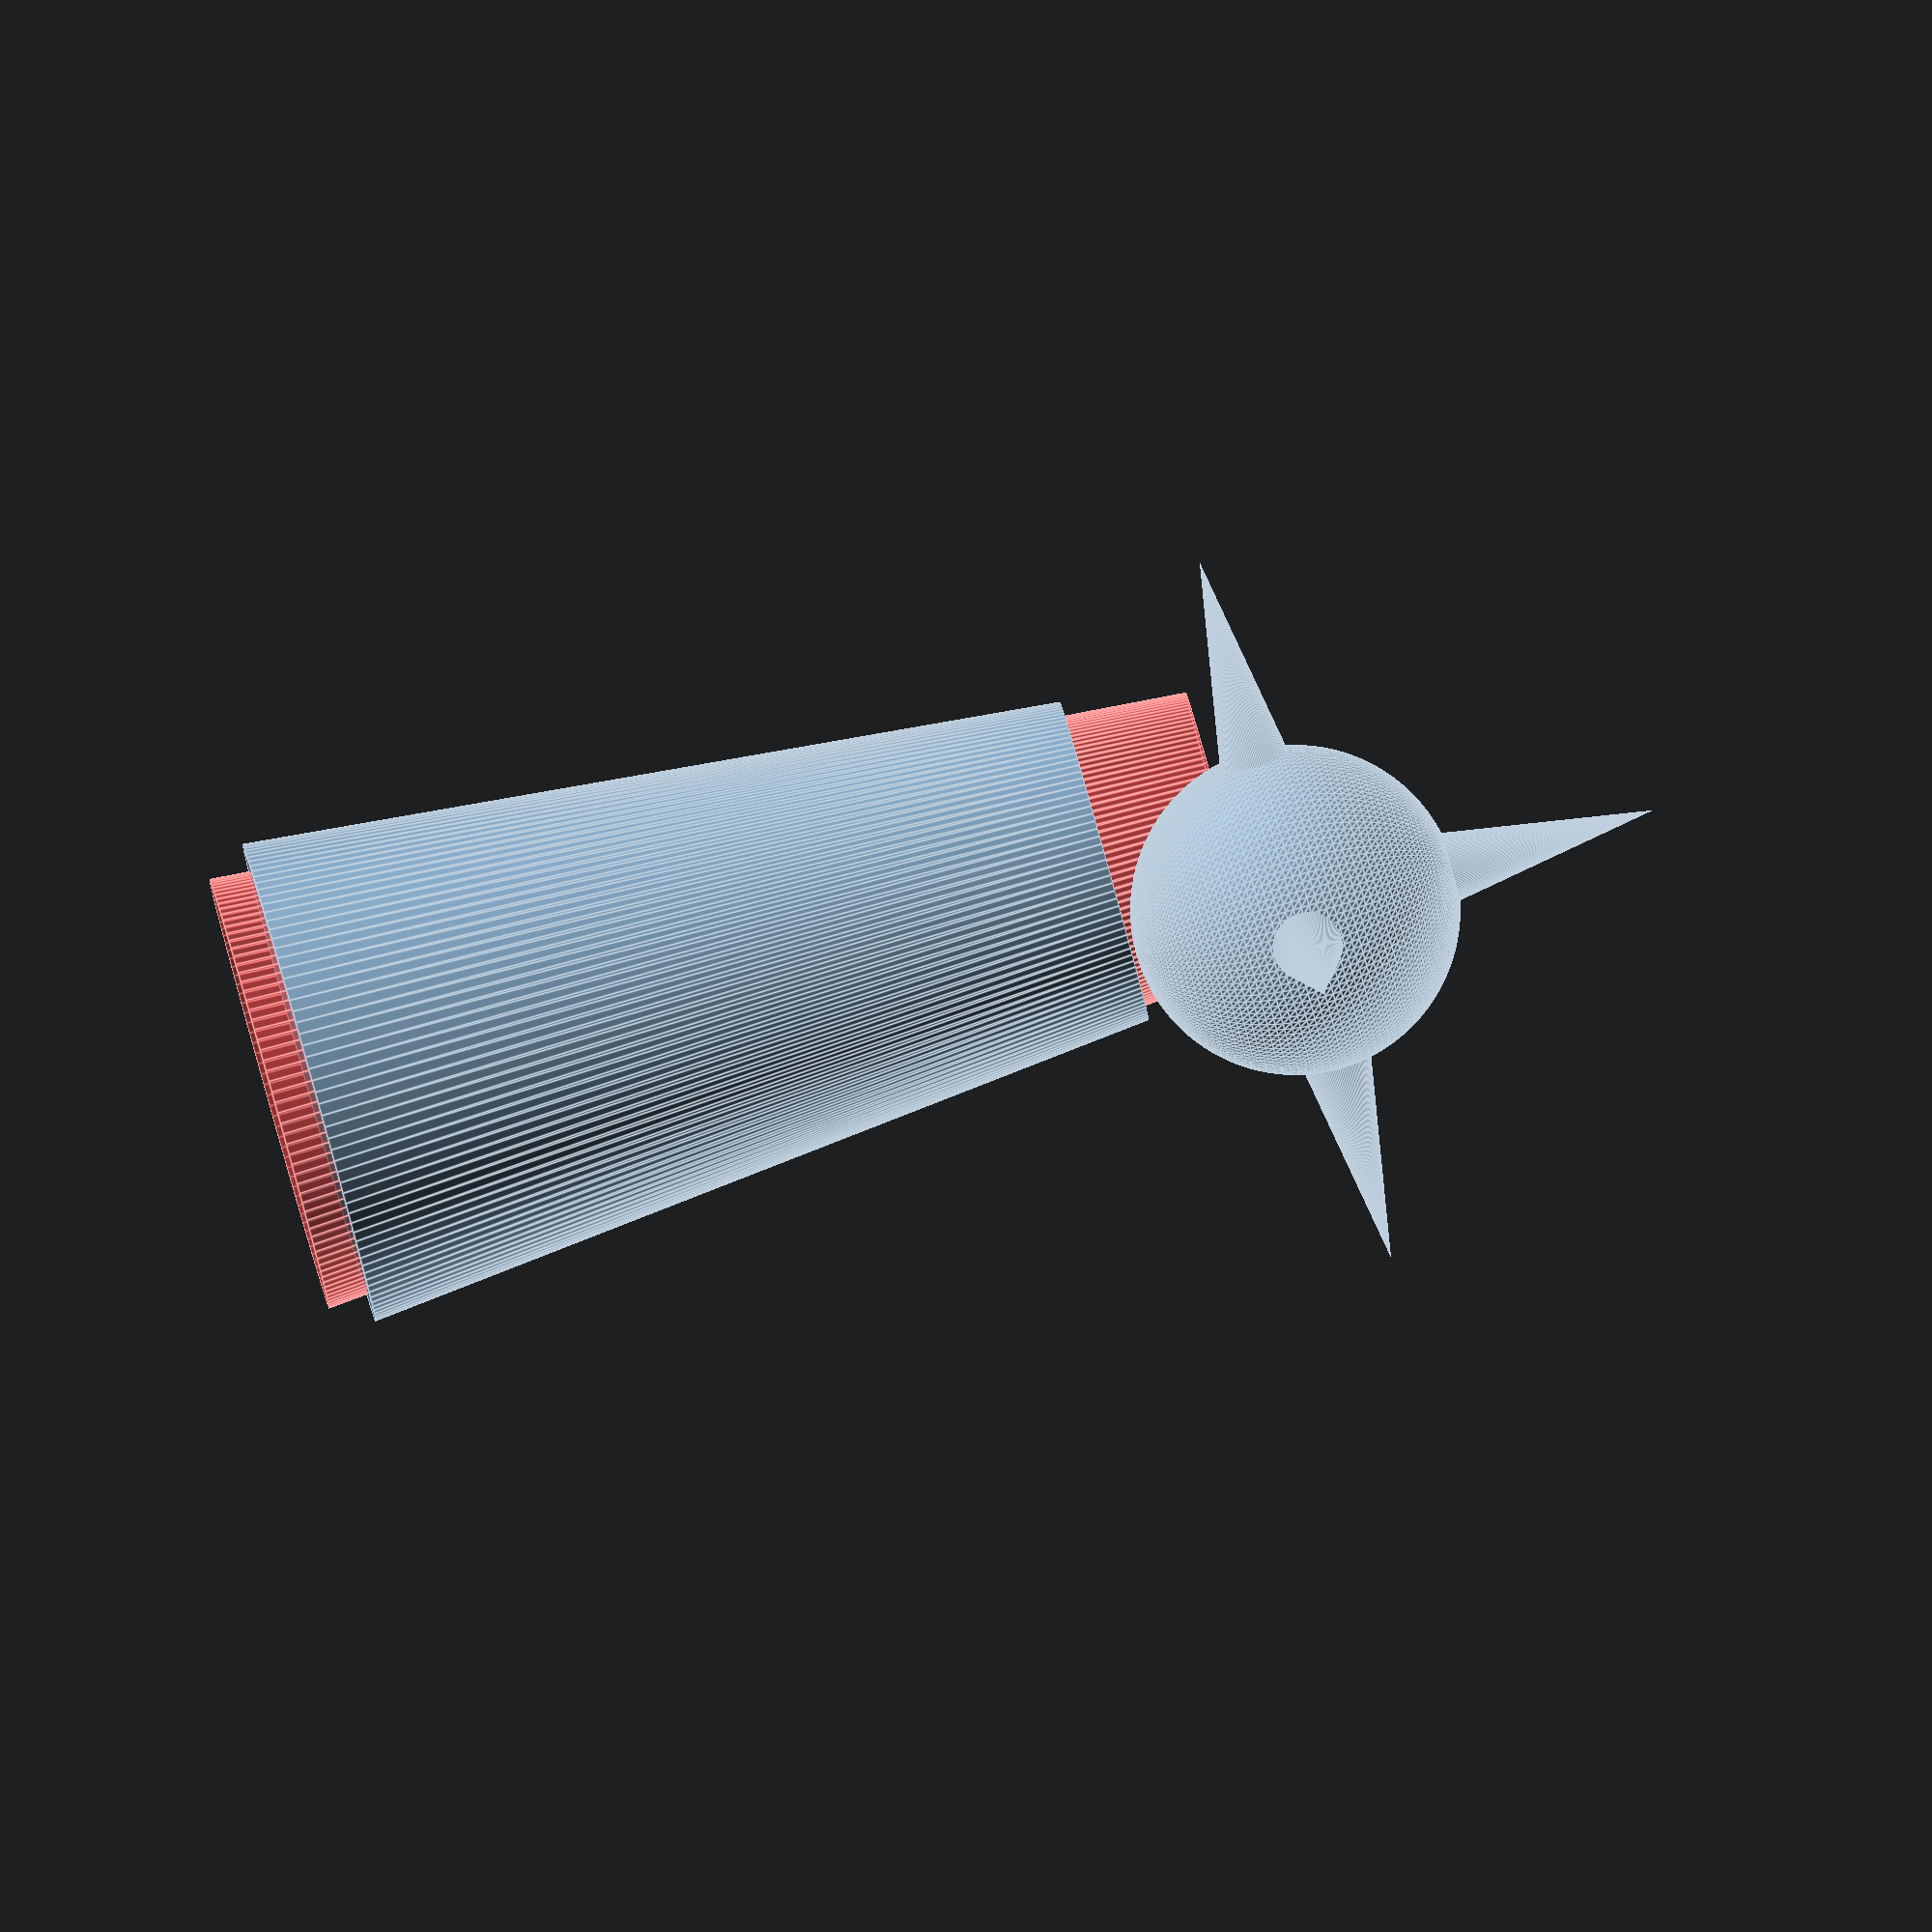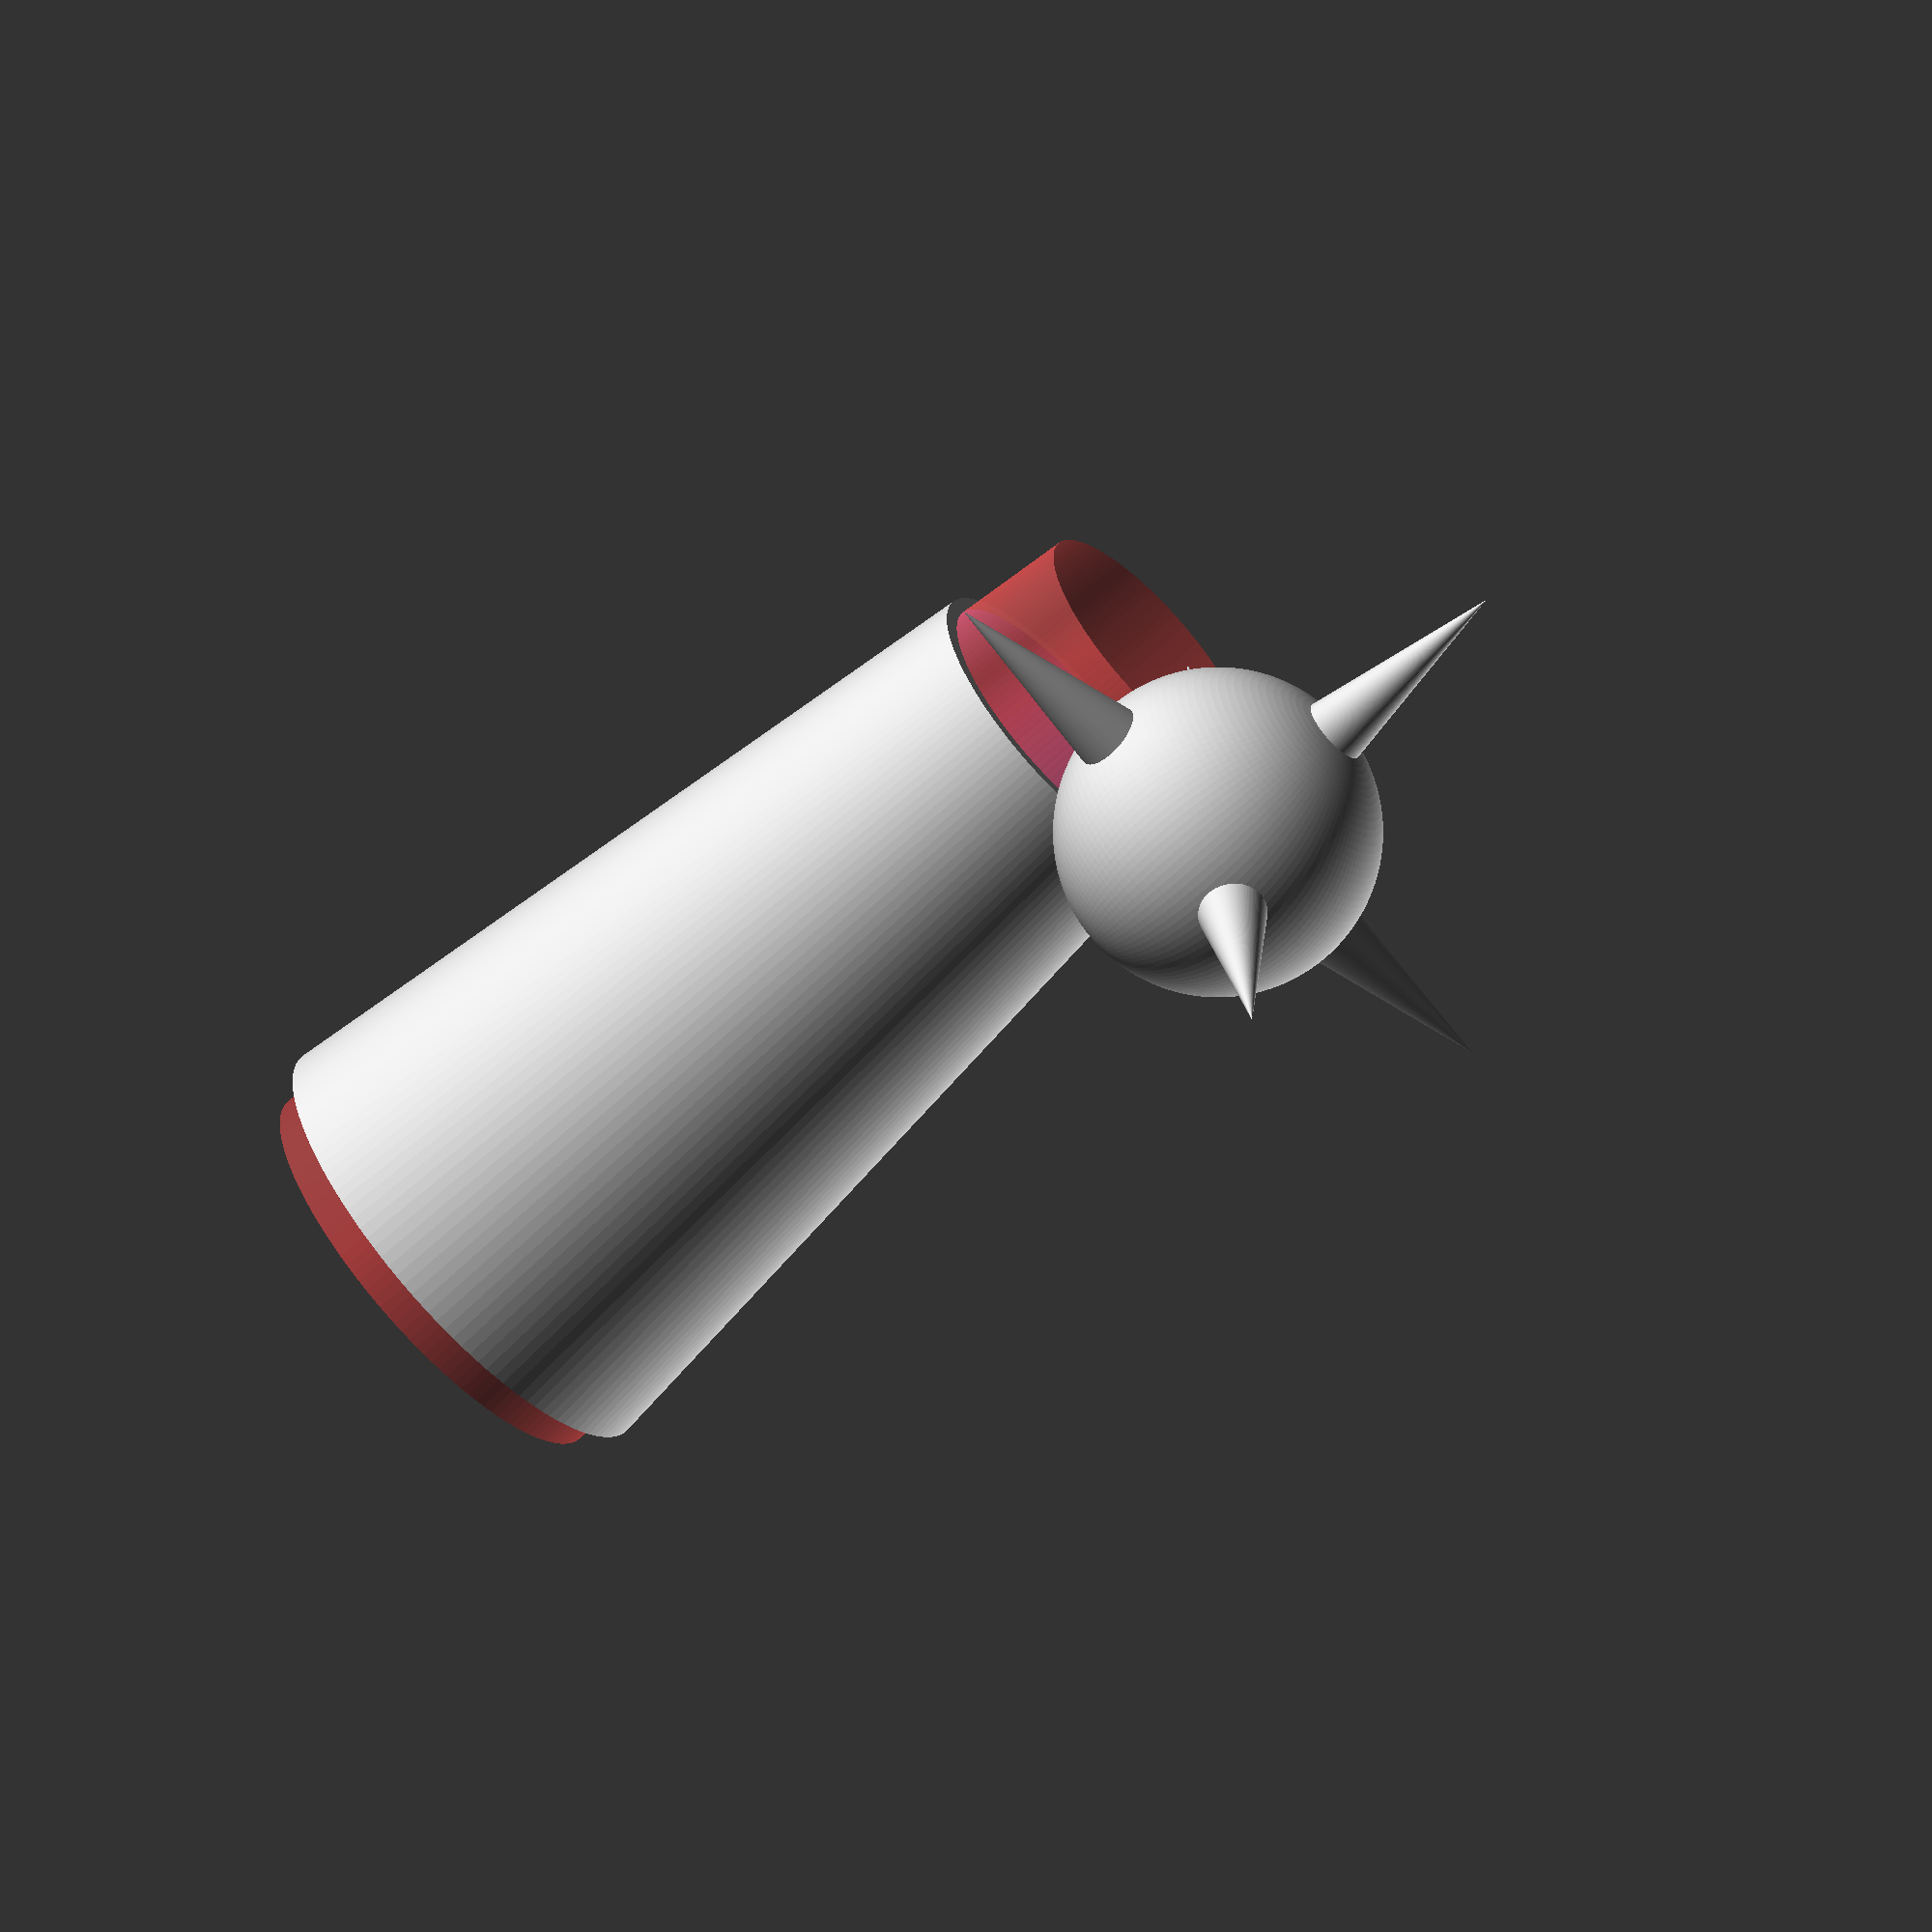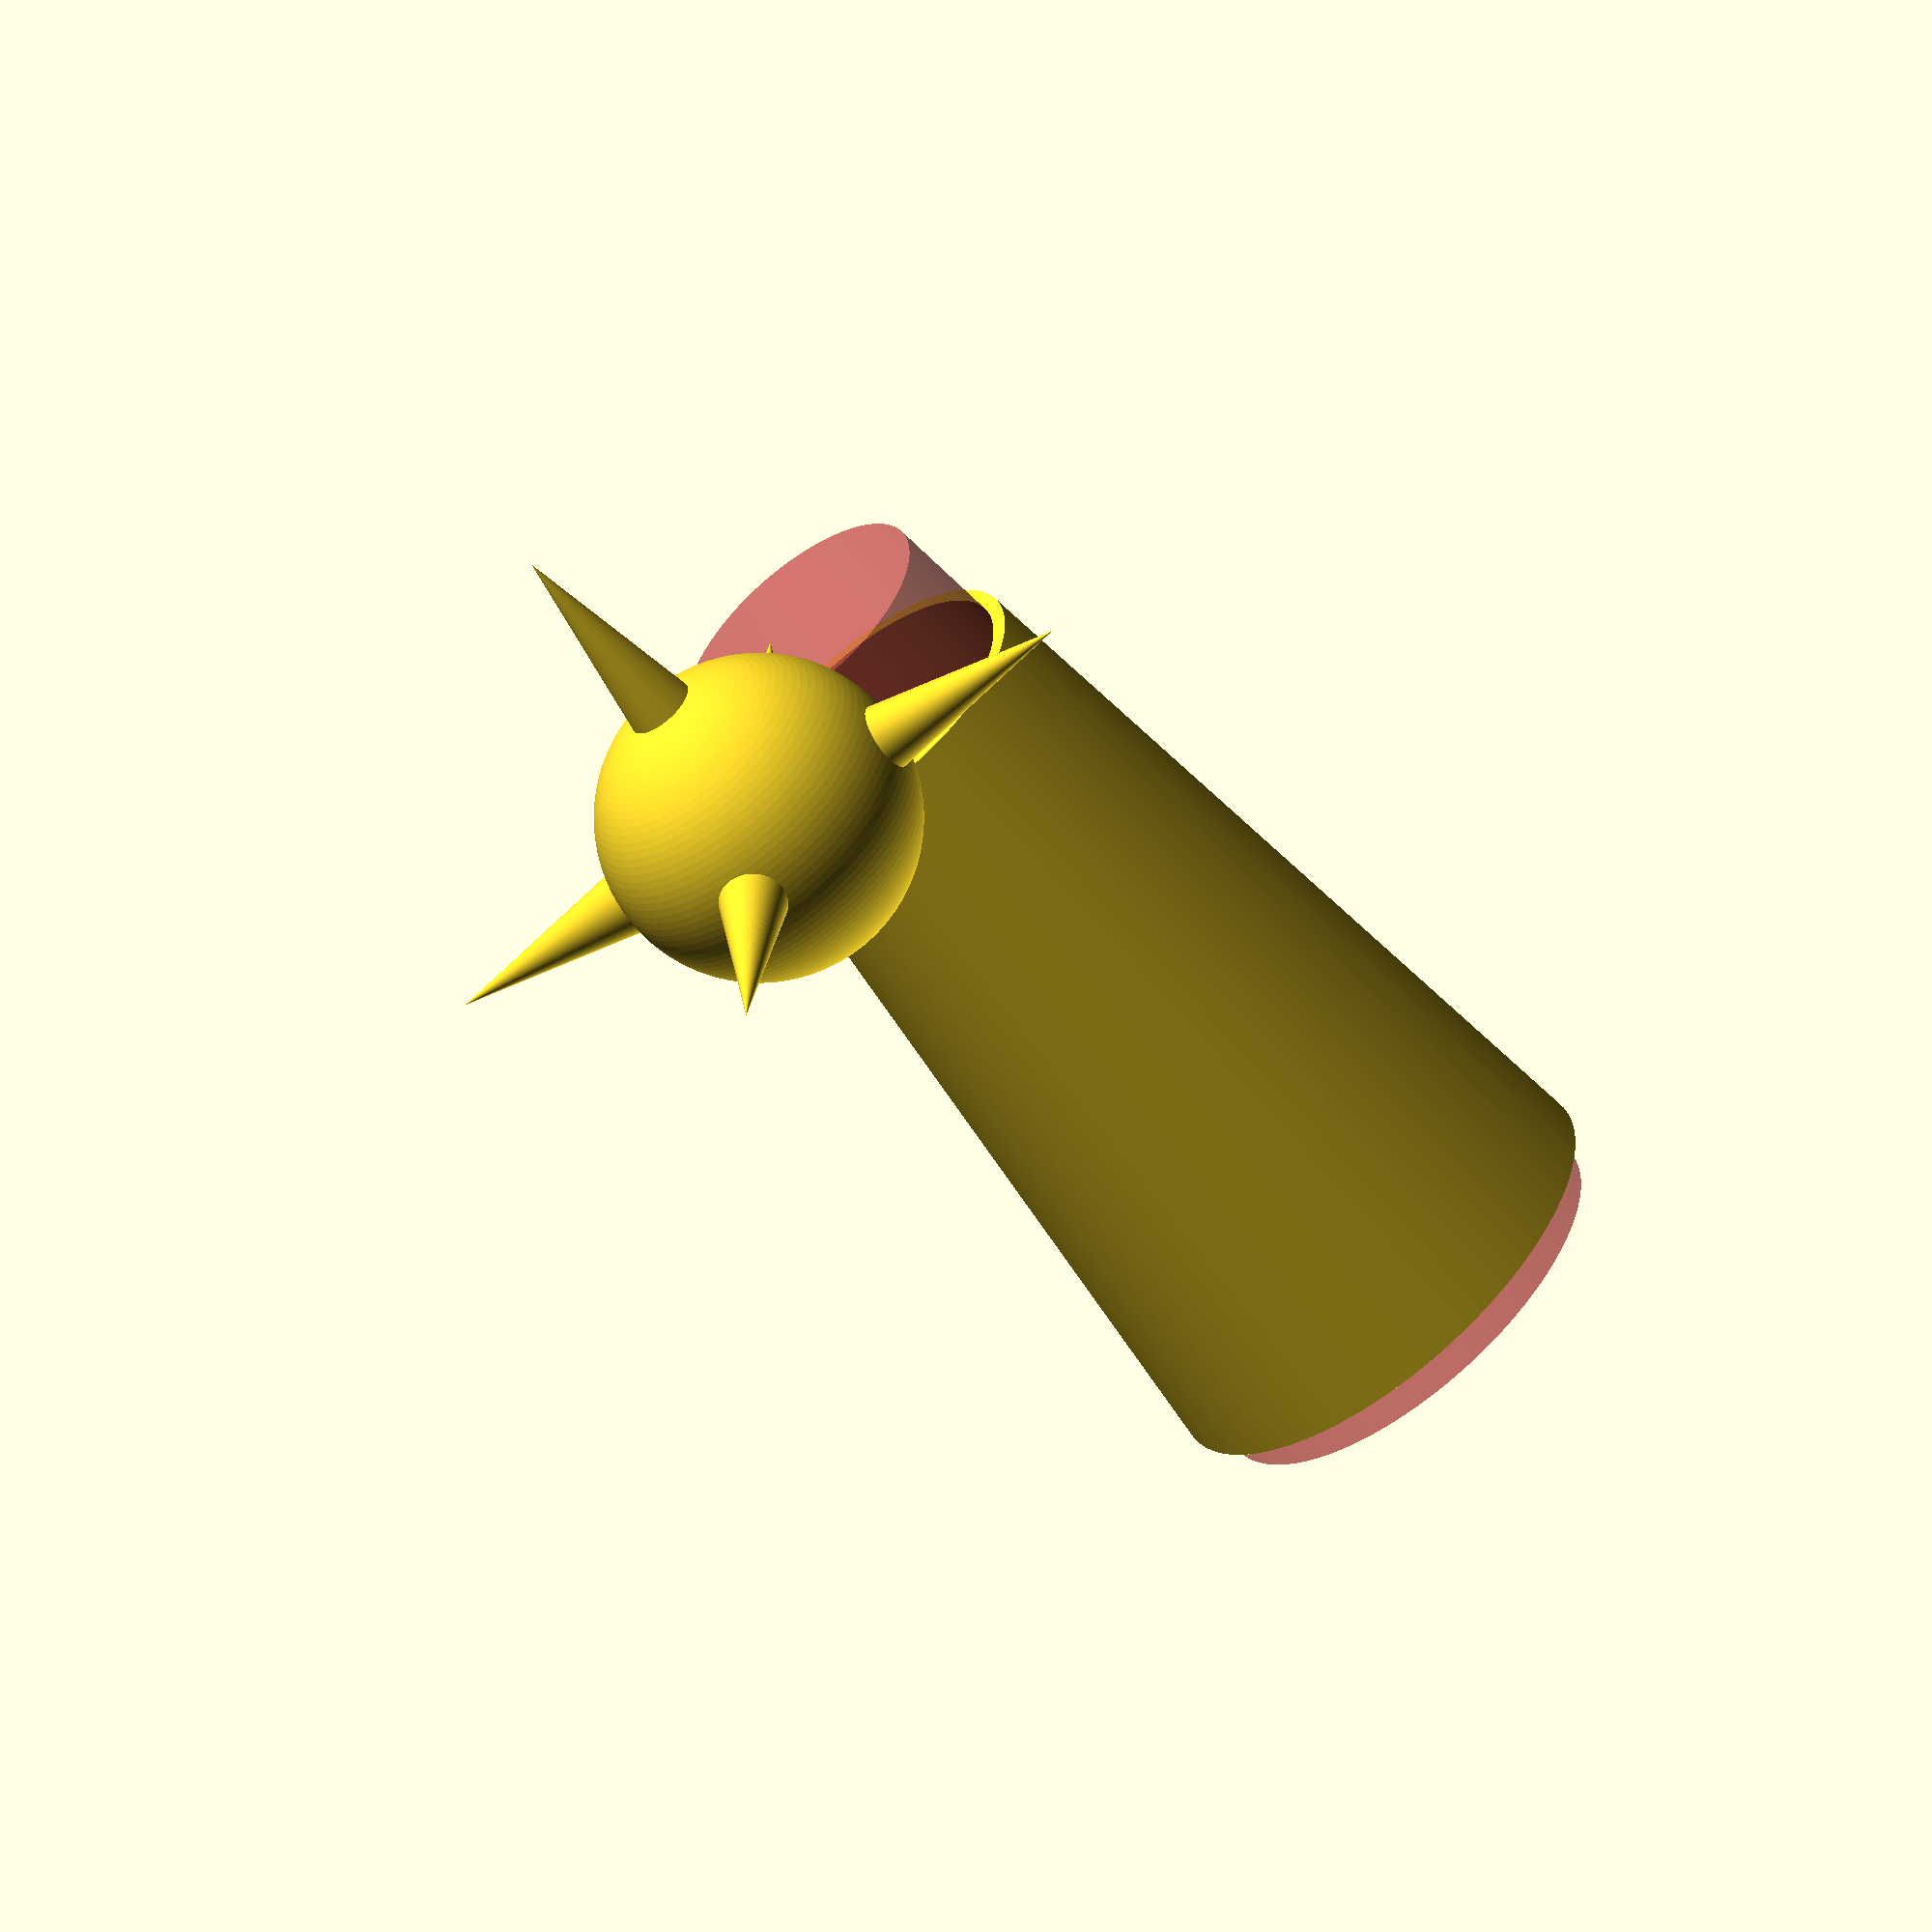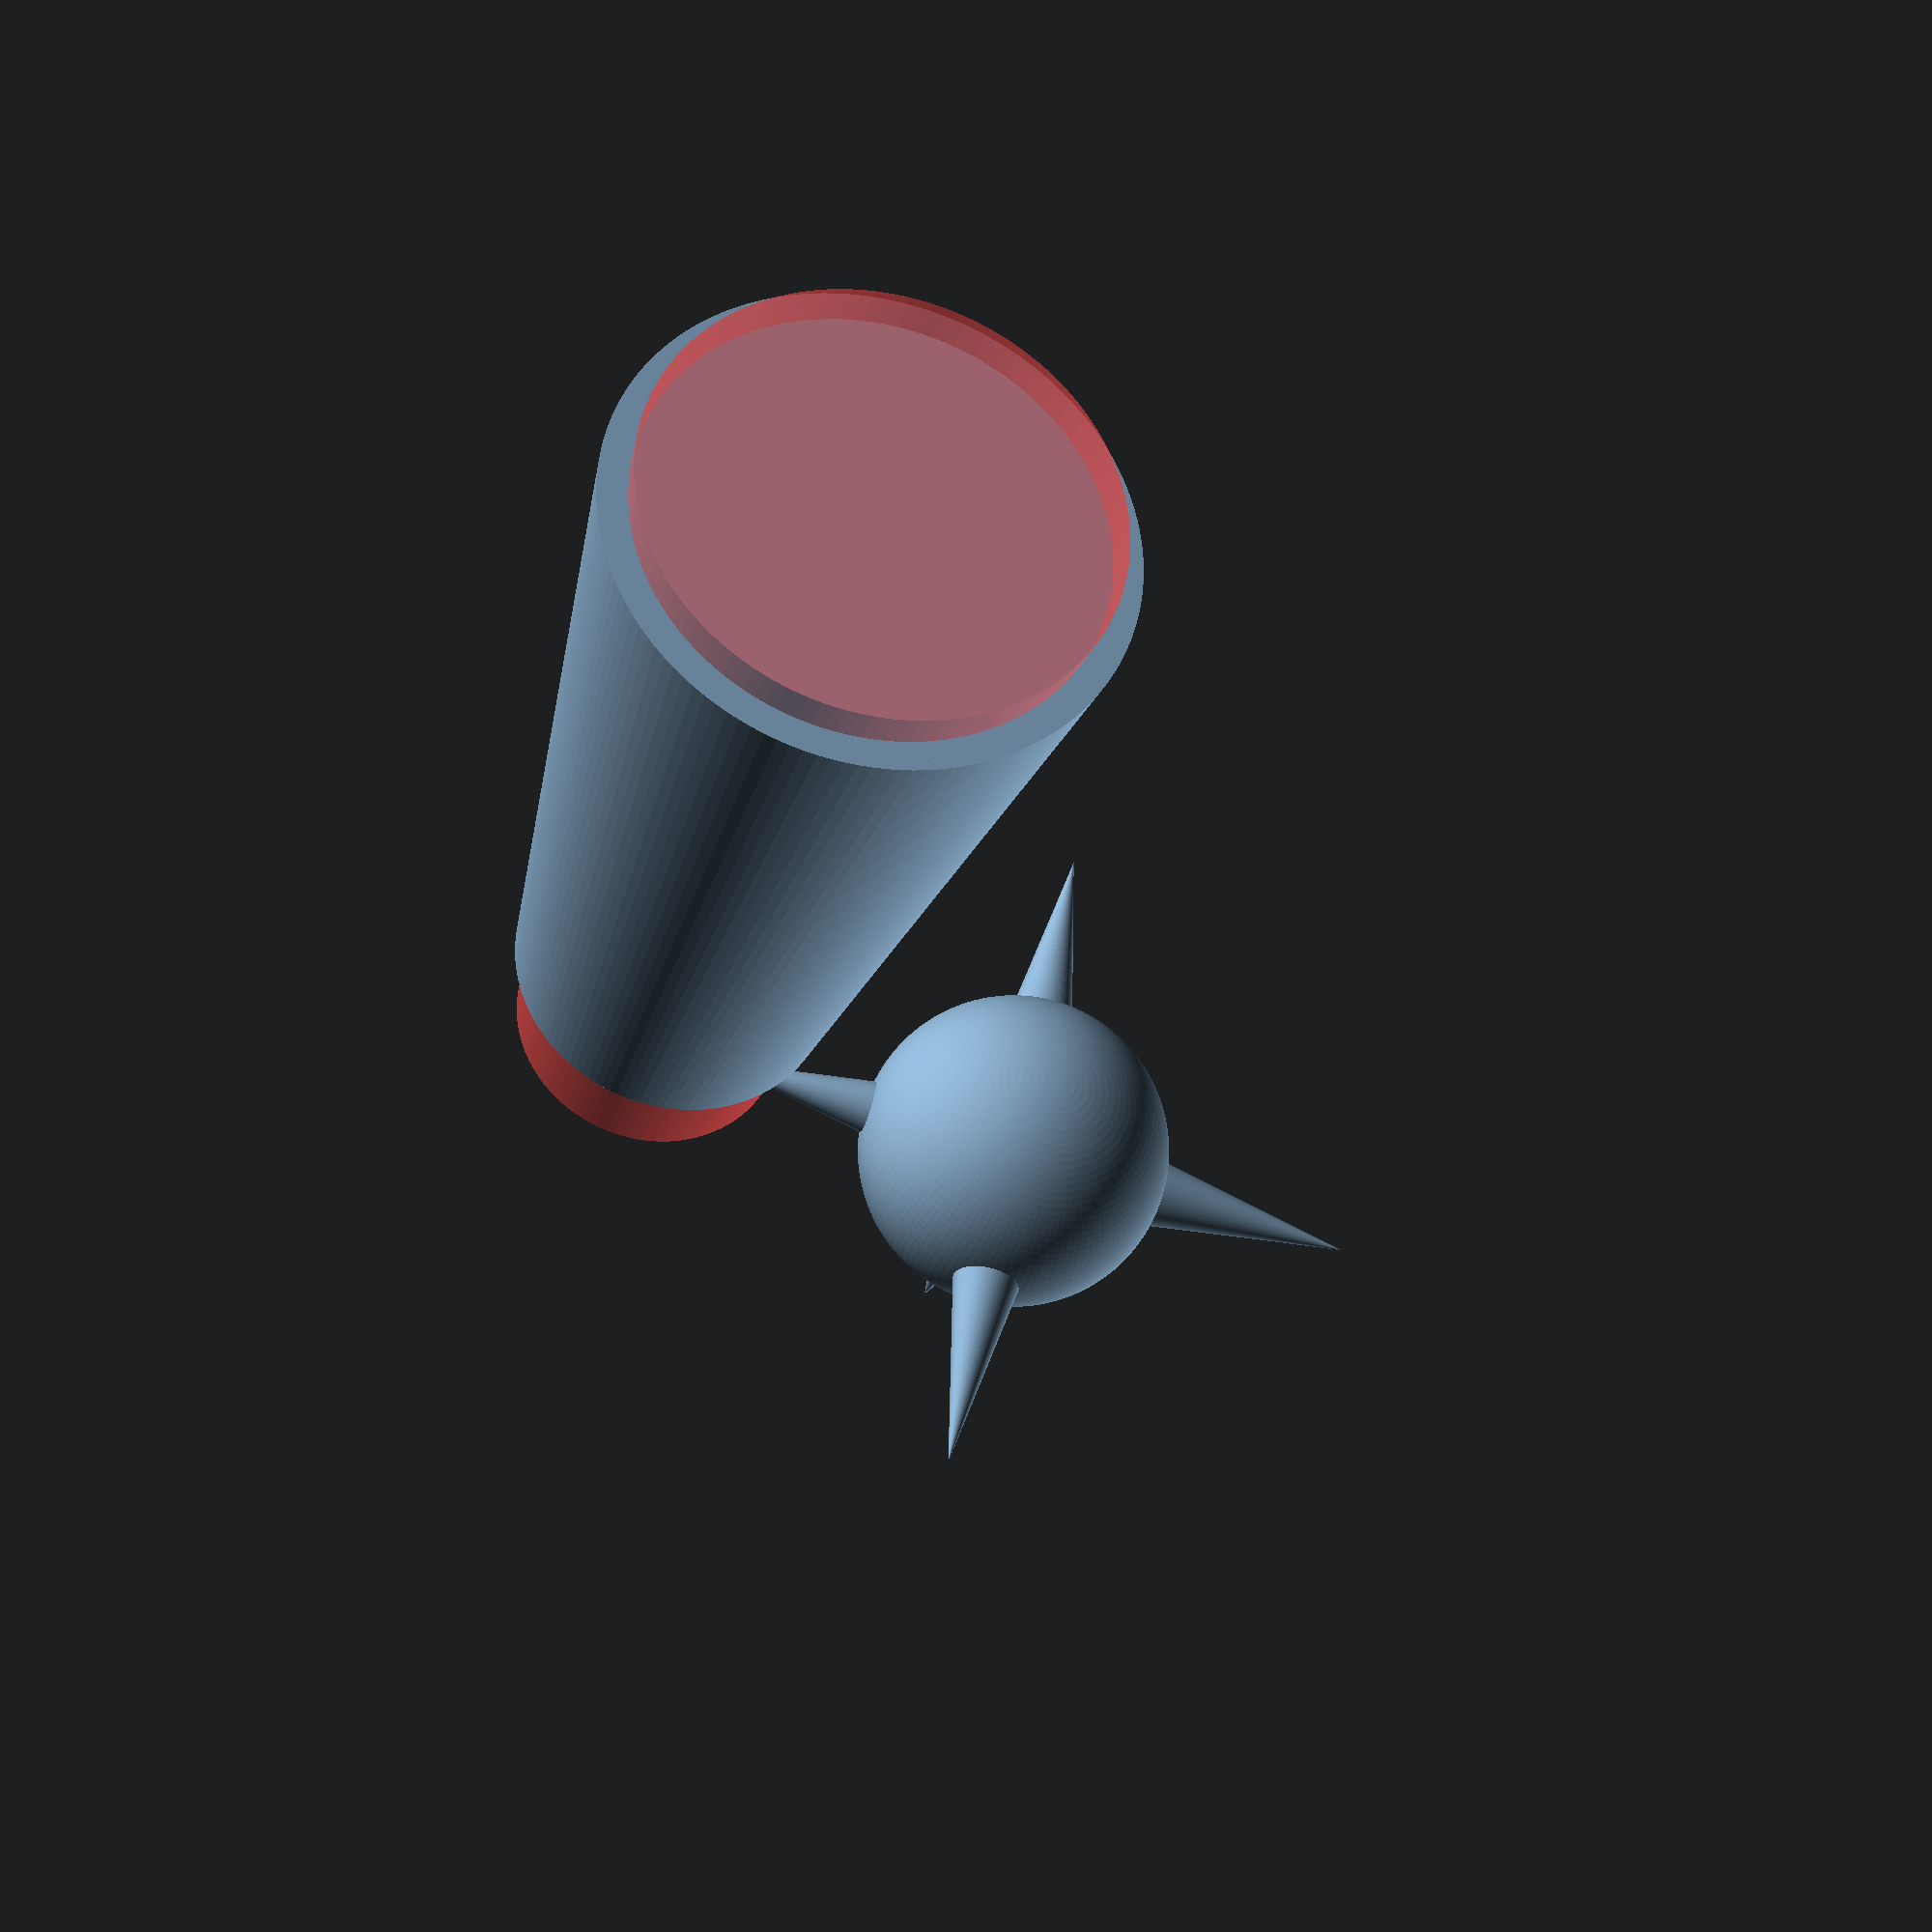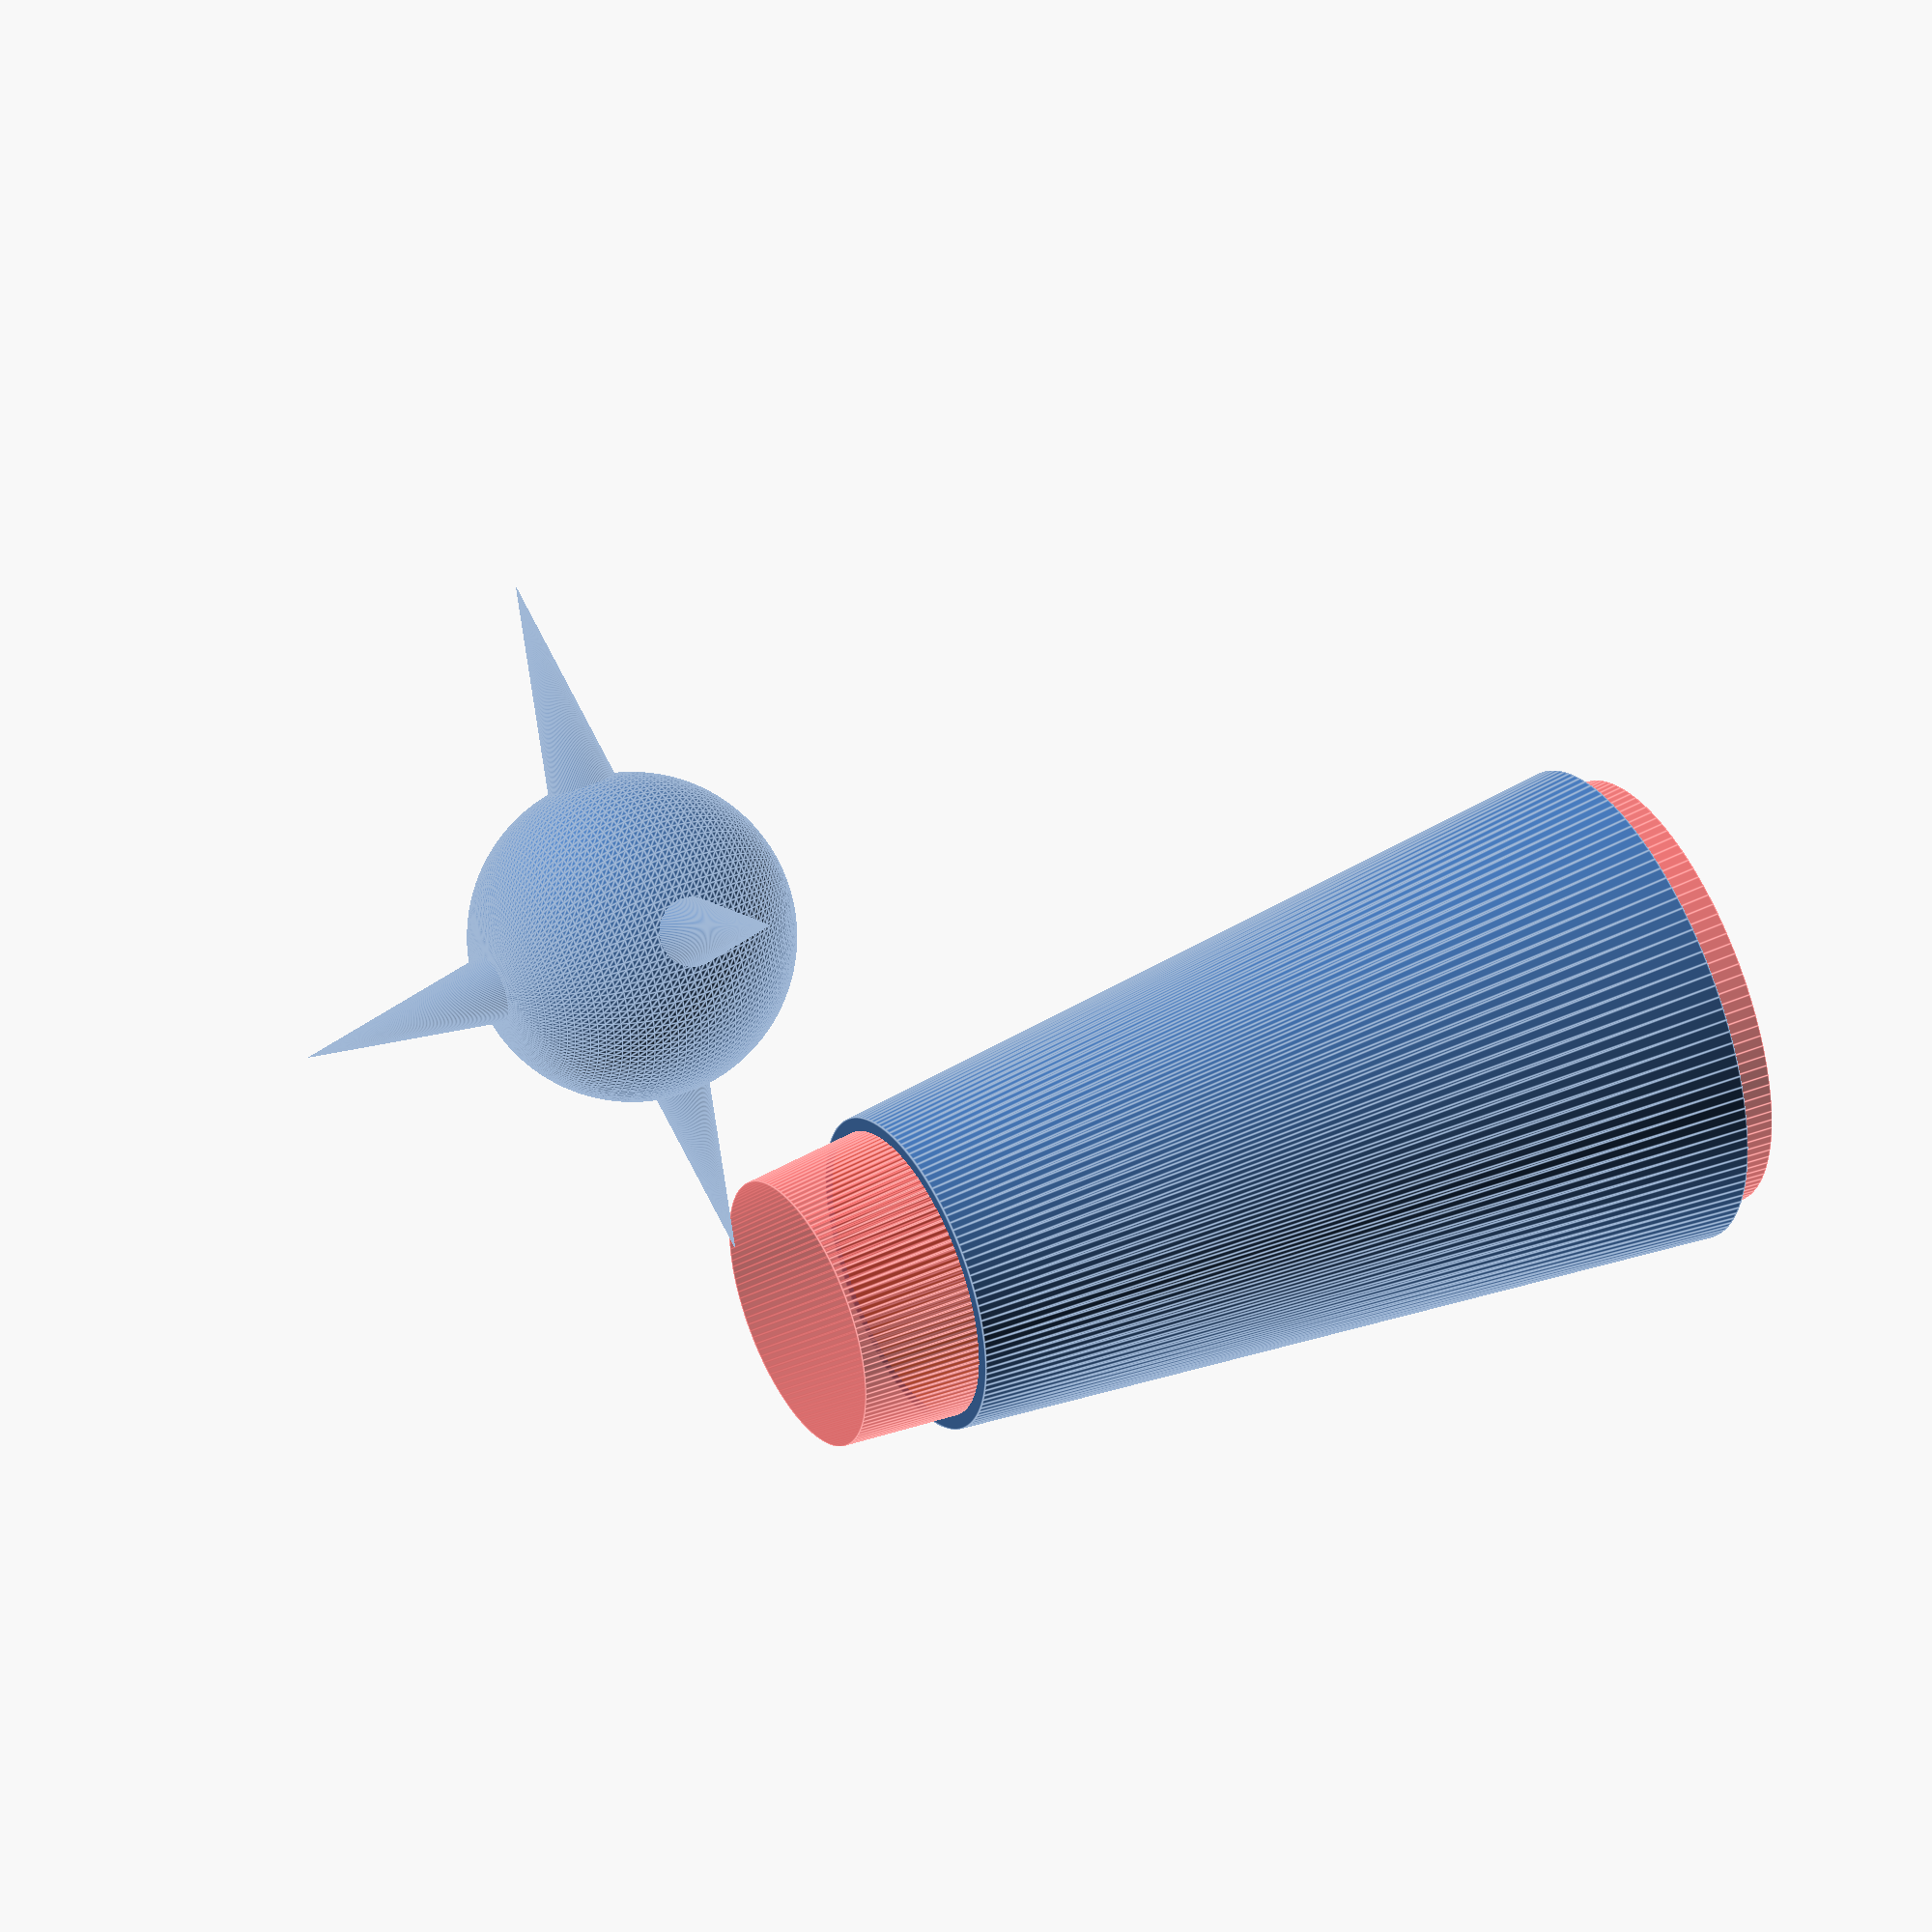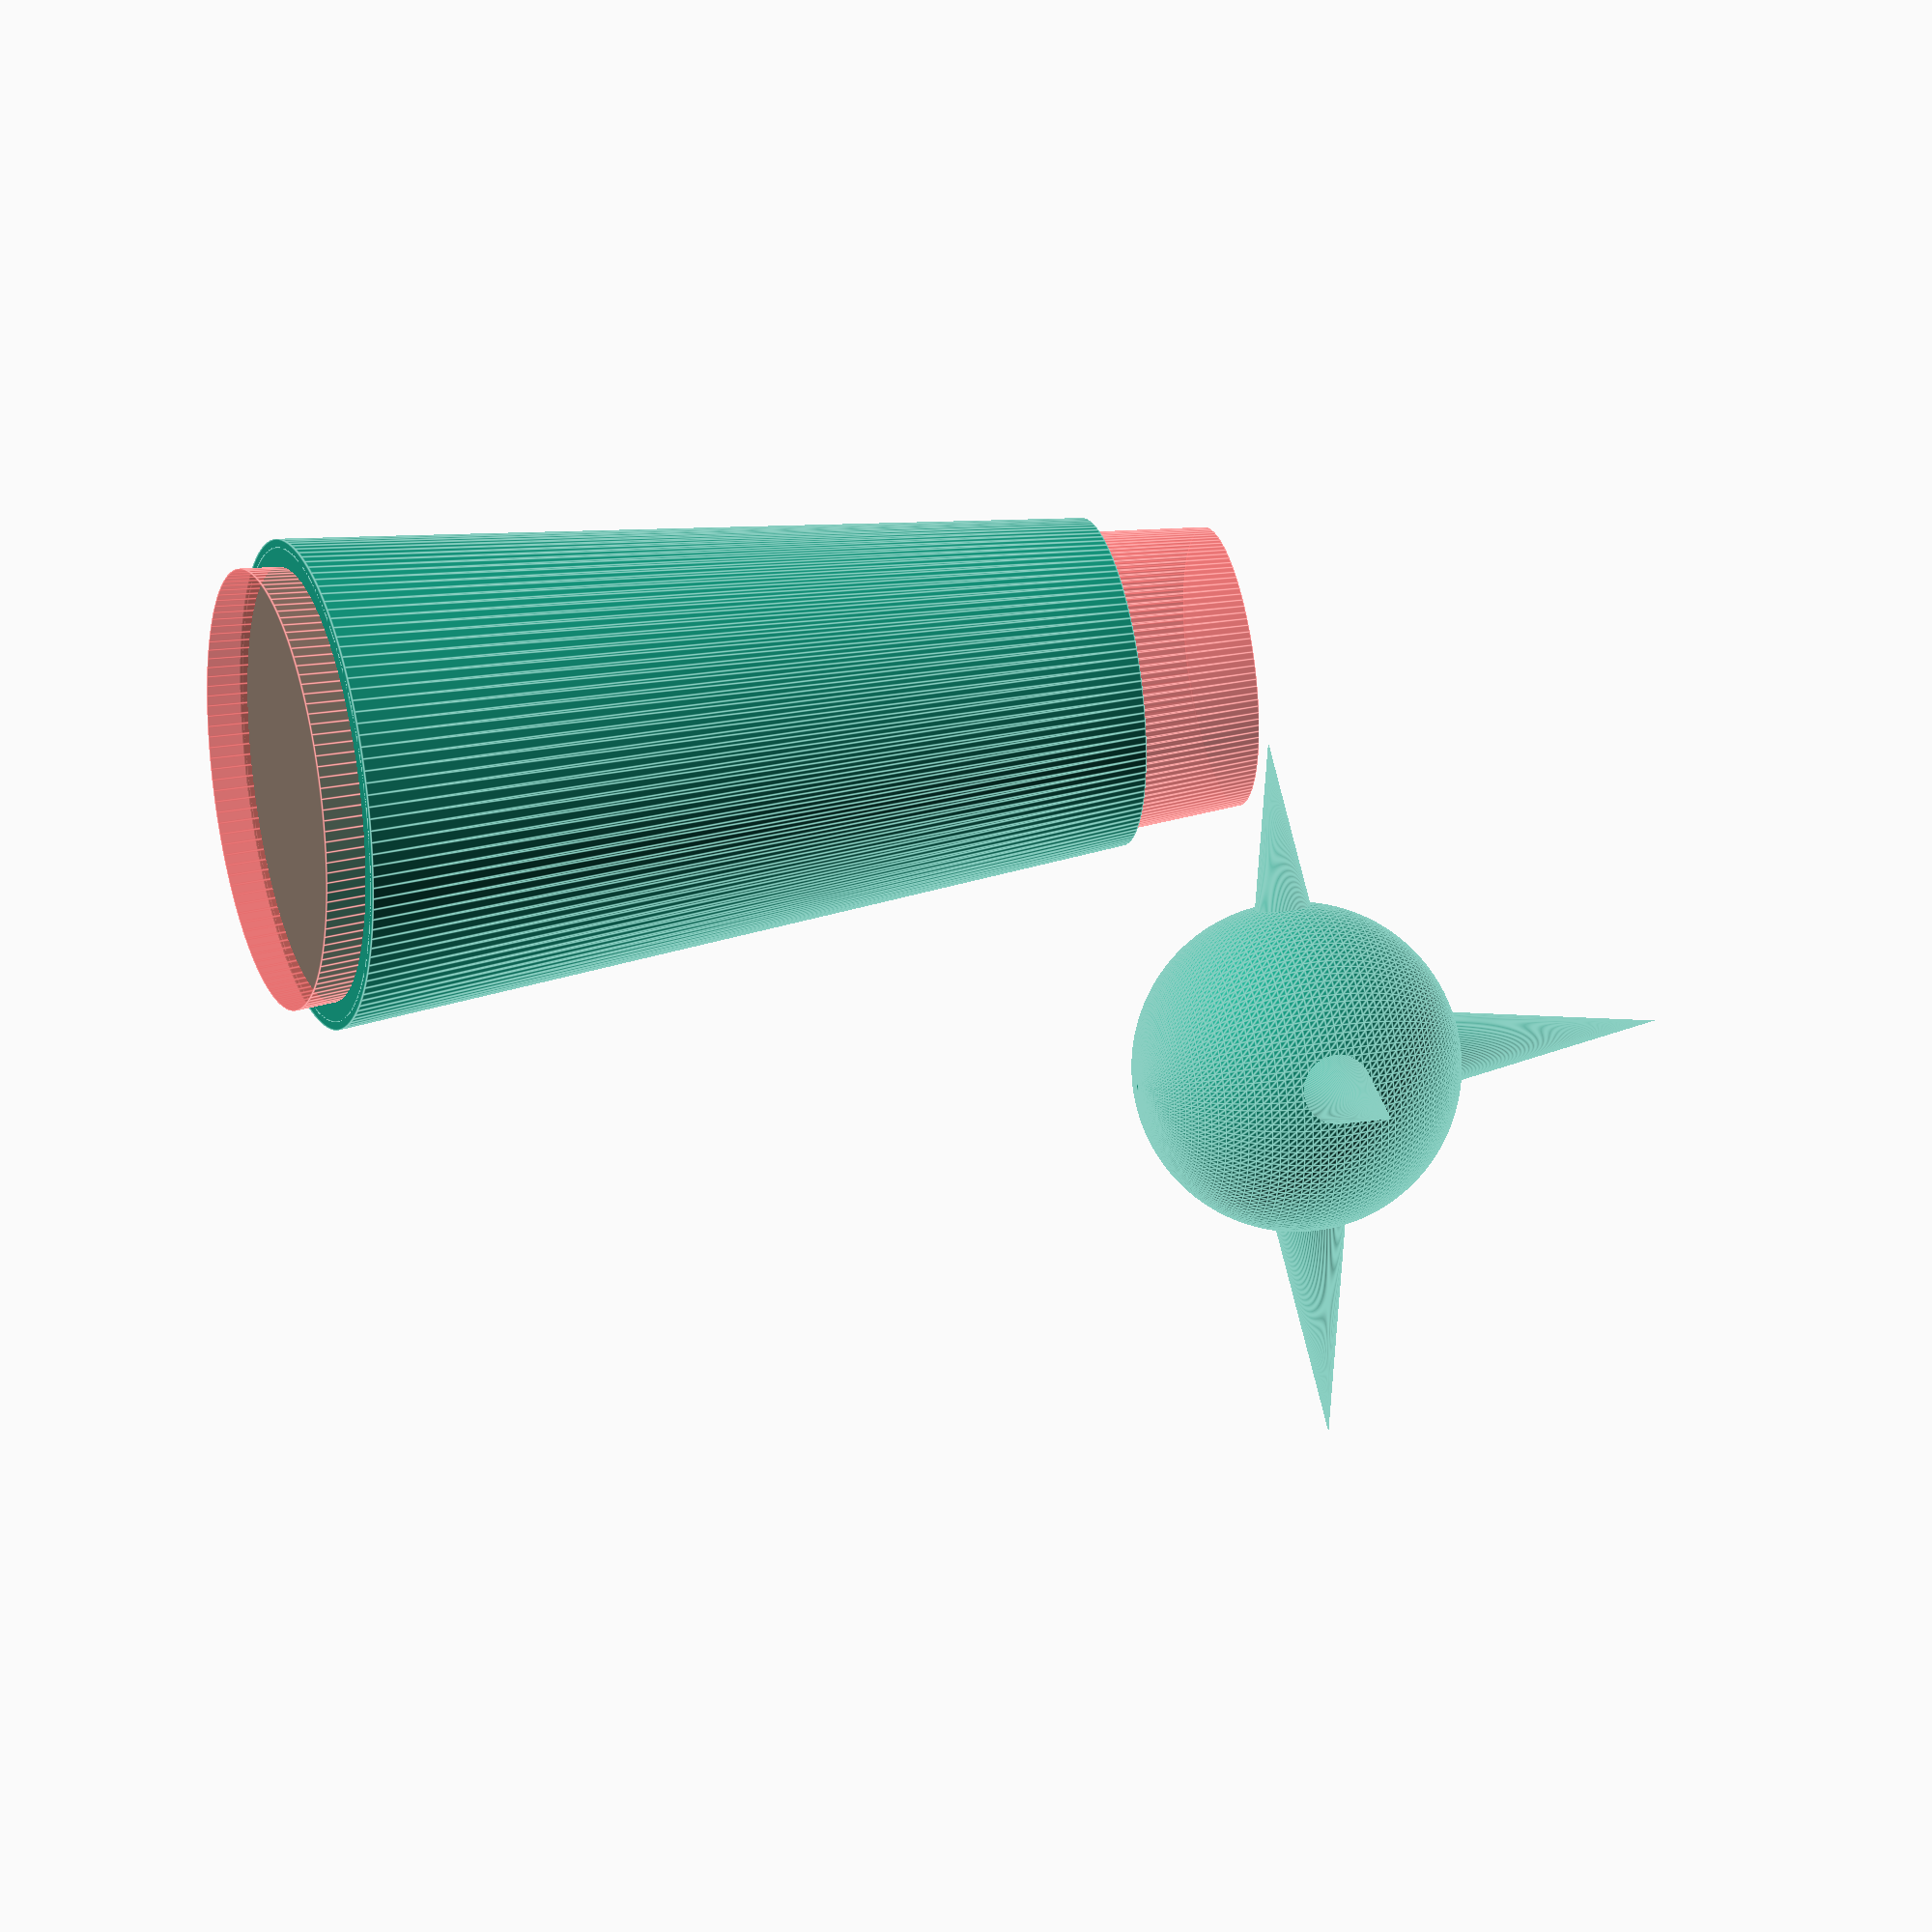
<openscad>
$fn=128;
difference(){
cylinder(100,30,20);
#translate([0,0,-5]) cylinder(120,27,17)
translate([0,0,100]) sphere(10);
}
cylinder(3,29,29);
translate([50,0,0])
union(){
translate([0,0,120]) sphere(20);

translate([0,0,135]) cylinder(30,5,0);
rotate([0,270,0]) translate([120,0,10]) cylinder(30,5,0);

rotate([0,90,0]) translate([-120,0,15]) cylinder(30,5,0);
rotate([90,90,0]) translate([-120,0,15]) cylinder(30,5,0);
rotate([270,90,0]) translate([-120,0,15]) cylinder(30,5,0);

}
</openscad>
<views>
elev=272.9 azim=253.4 roll=254.4 proj=o view=edges
elev=65.0 azim=82.4 roll=313.7 proj=o view=wireframe
elev=59.4 azim=92.5 roll=37.7 proj=o view=solid
elev=208.9 azim=349.0 roll=15.2 proj=p view=solid
elev=318.0 azim=229.9 roll=60.9 proj=o view=edges
elev=152.4 azim=288.6 roll=285.6 proj=o view=edges
</views>
